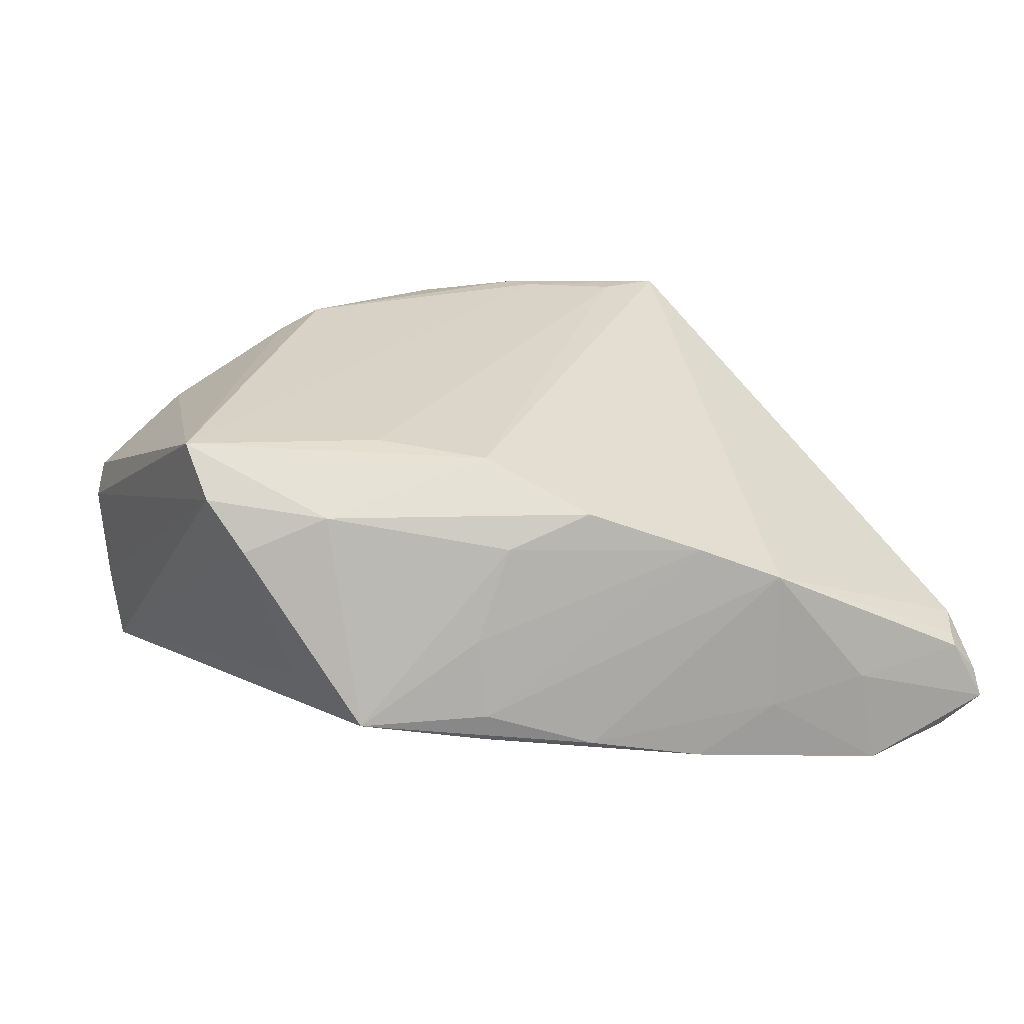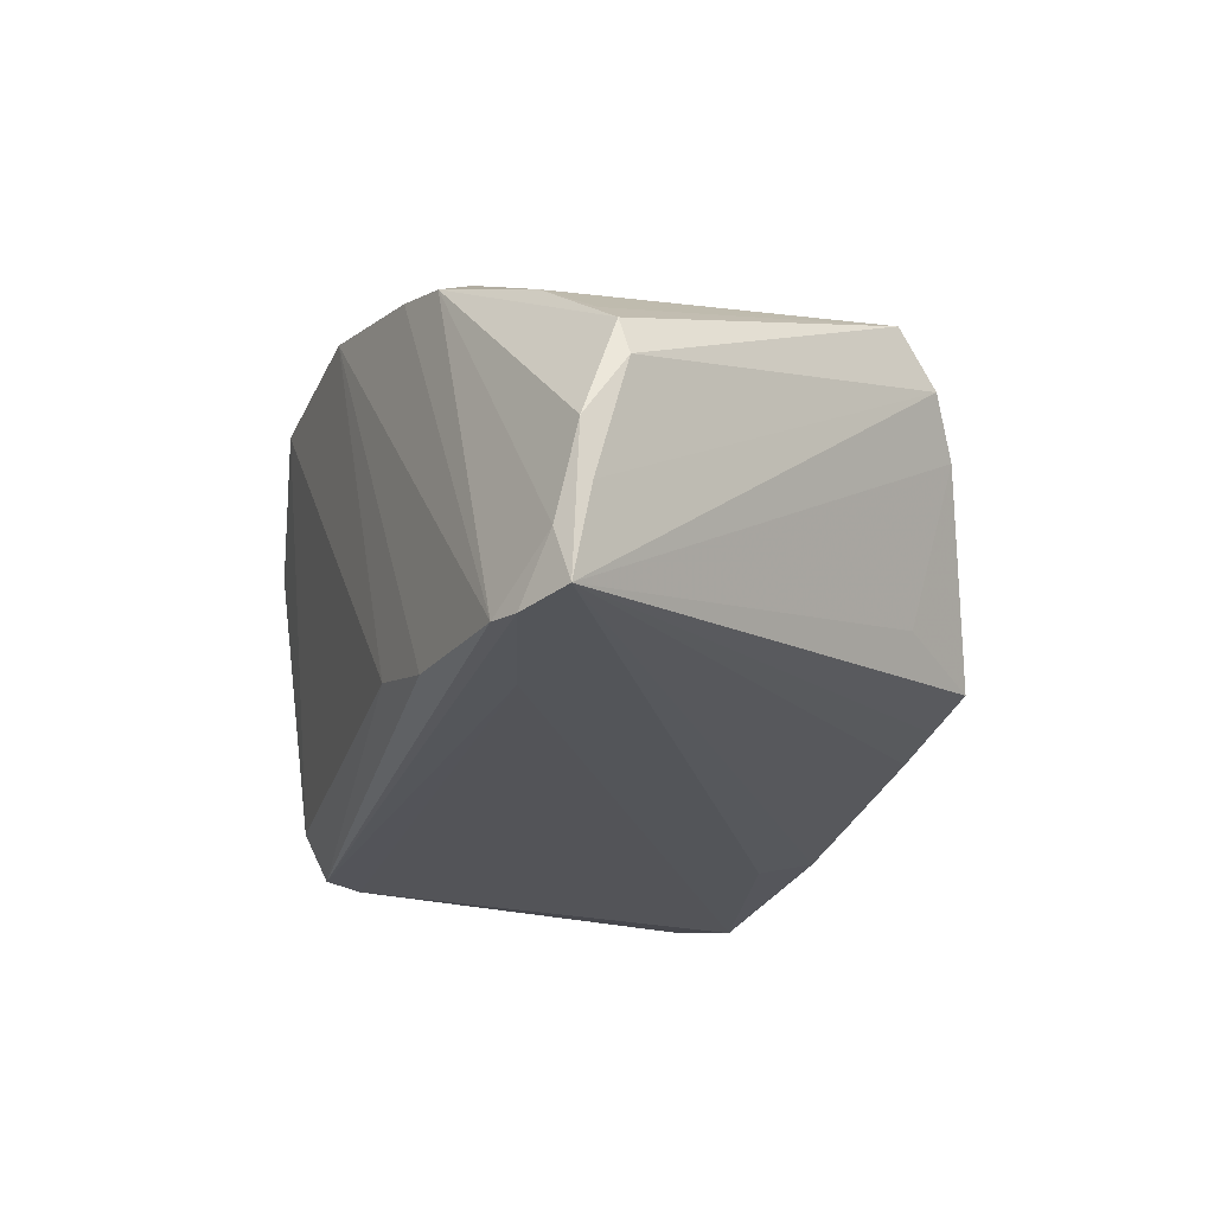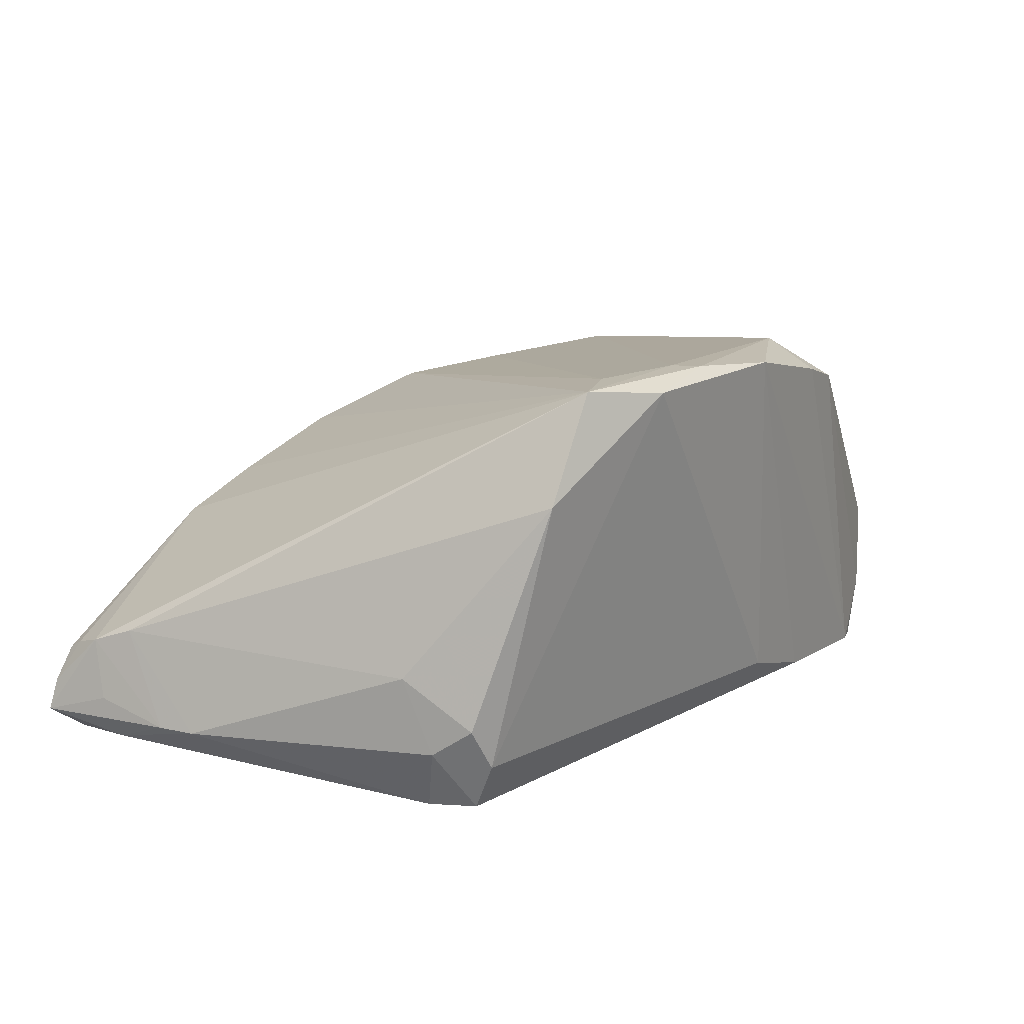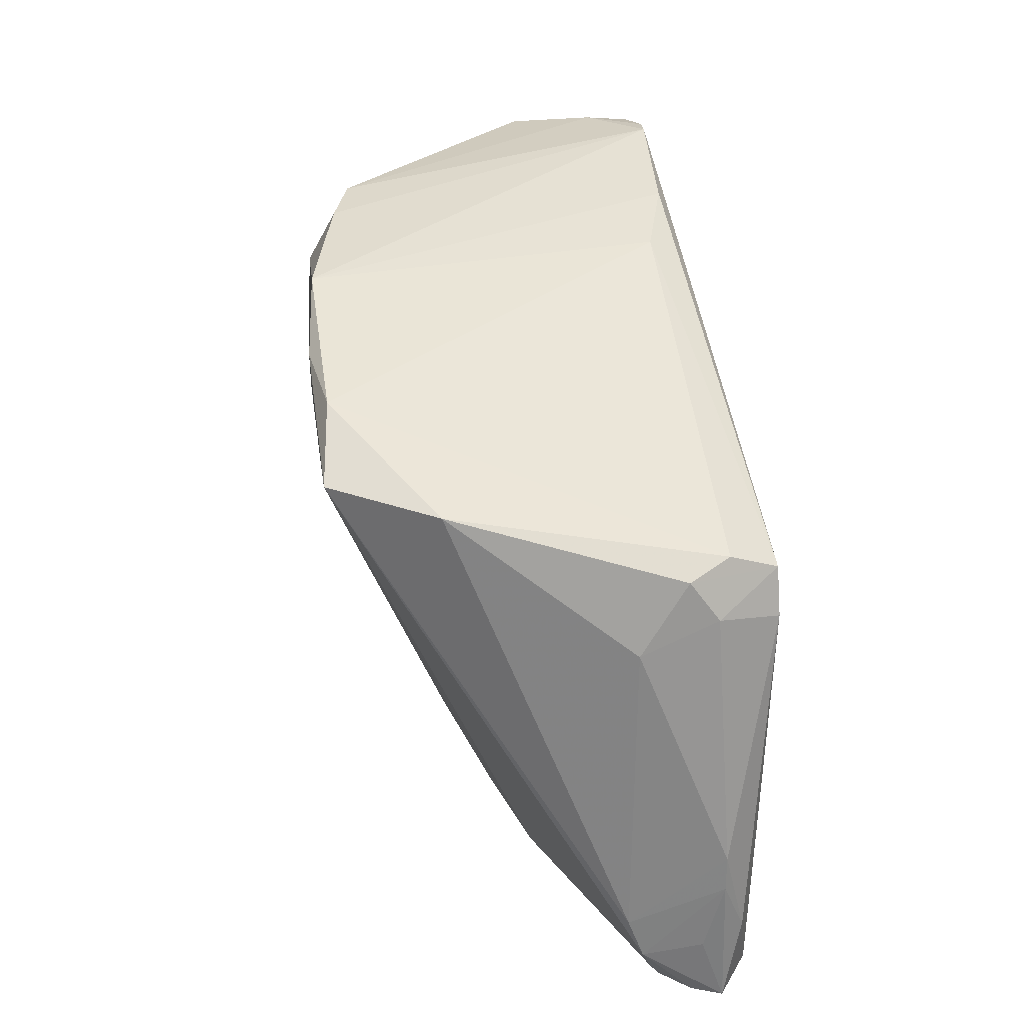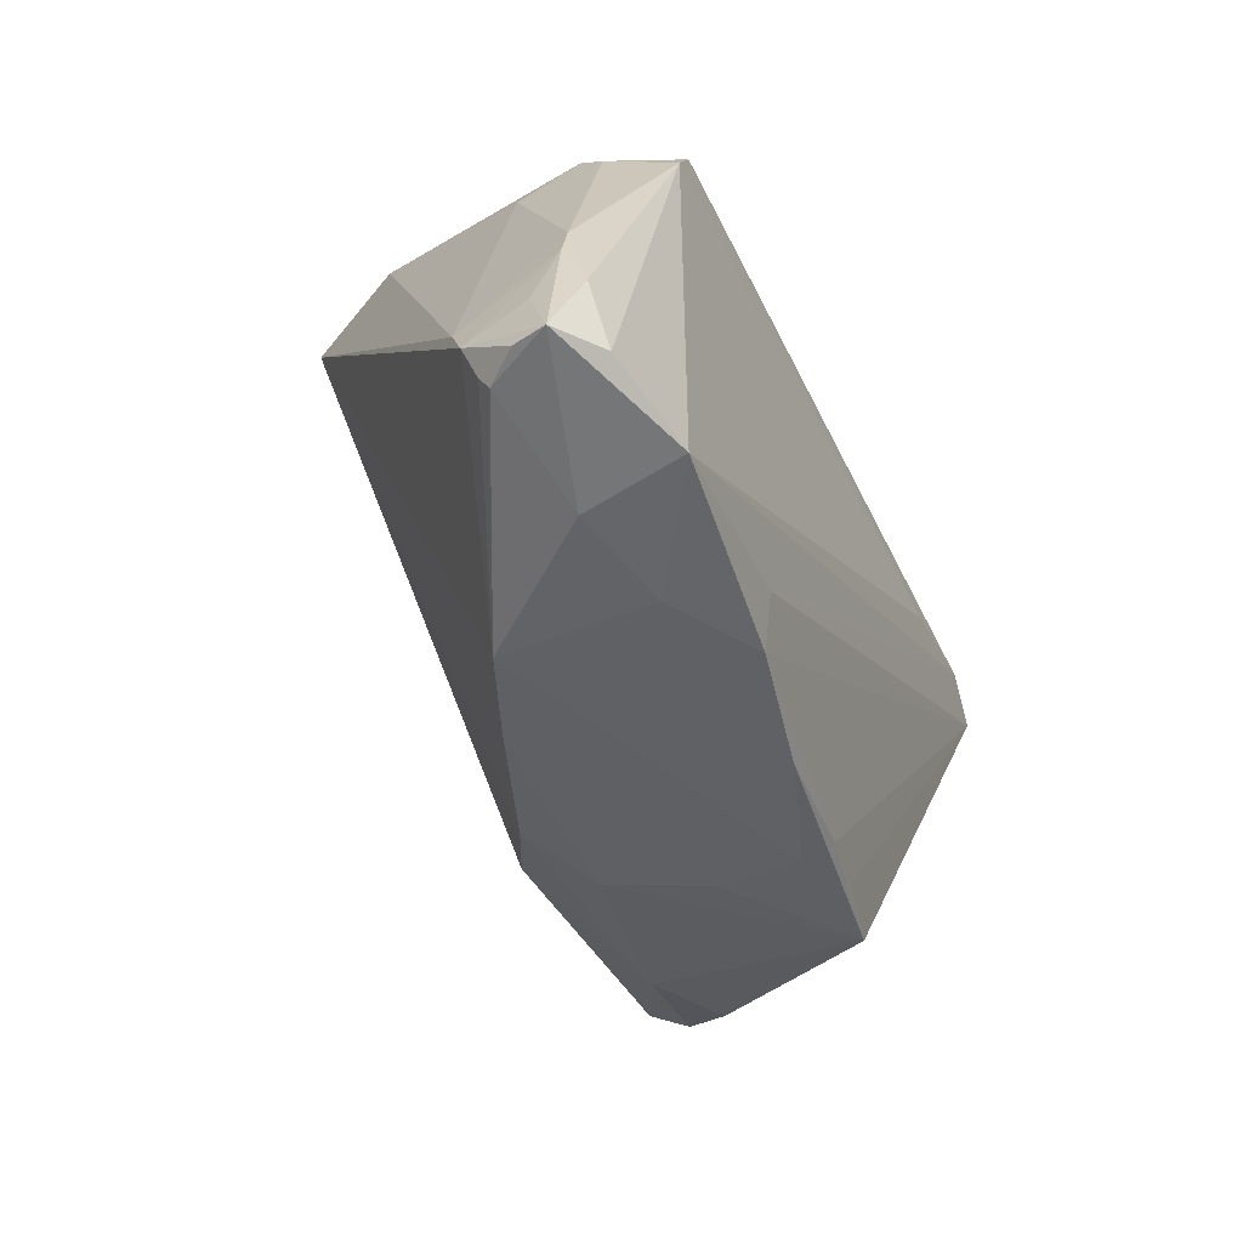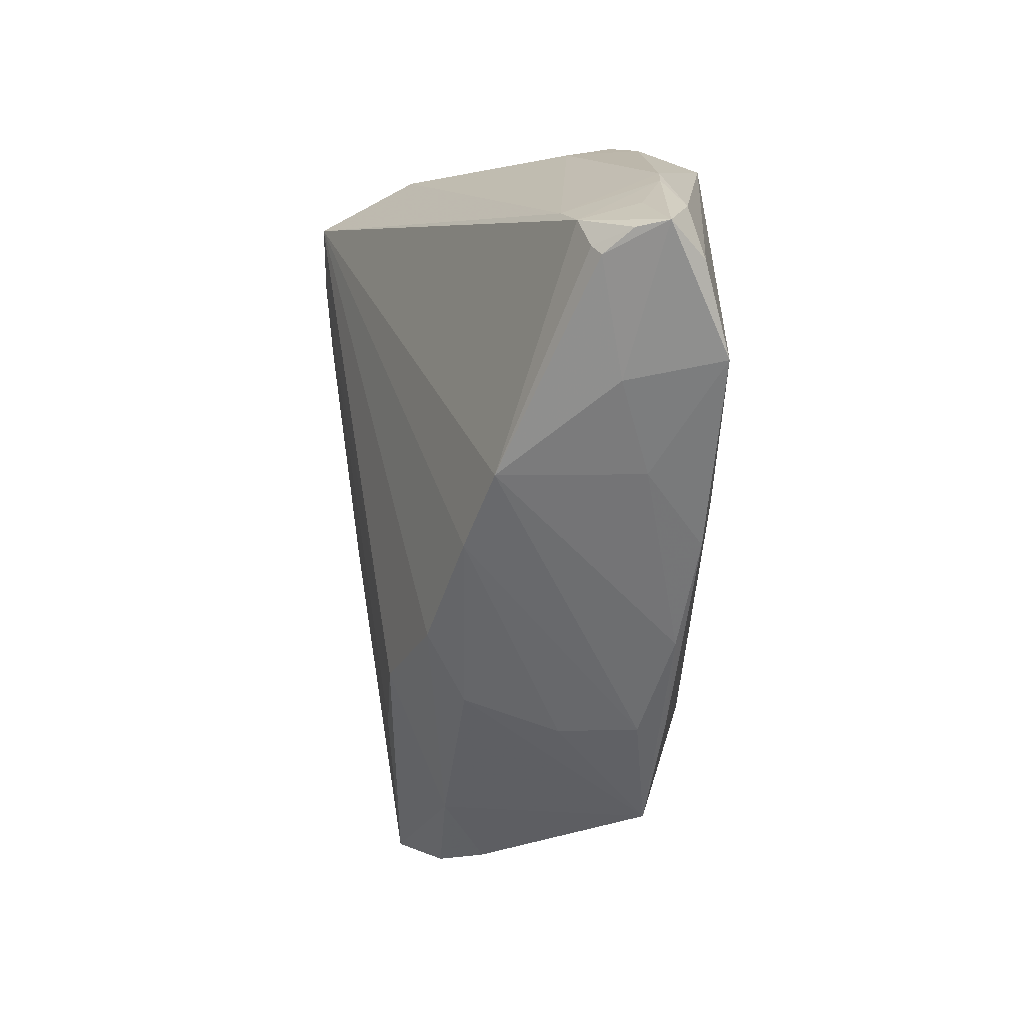
<metadata>
{"format":"obj","ext":"obj","renderer":"f3d","projection":"perspective","resolution":1024,"background":"white","views":[{"elev":18.8,"azim":-12.9,"up":"+Z"},{"elev":-23.7,"azim":-114.1,"up":"+Z"},{"elev":14.9,"azim":124.1,"up":"+Z"},{"elev":39.8,"azim":82.3,"up":"+Y"},{"elev":-51.7,"azim":114.7,"up":"+Y"},{"elev":-58.6,"azim":92.0,"up":"+Y"}]}
</metadata>
<code>
v -0.04655 -0.02081 0.01211
v 0.01763 -0.03661 0.005391
v -0.04854 -0.01492 0.01839
v 0.02842 -0.03797 0.001084
v -0.023 -0.01889 0.01837
v -0.008066 -0.03394 0.006553
v 0.04668 0.01921 -0.01918
v -0.005476 0.03856 0.02598
v 0.04507 0.02433 -0.01553
v 0.05482 -0.03564 -0.02419
v -0.03292 0.03552 0.01943
v 0.05866 -0.02736 -0.01734
v -0.01266 -0.03517 -0.005635
v -0.03442 0.02578 -0.02737
v 0.01776 -0.03827 -0.02399
v -0.05963 0.02959 -0.008387
v -0.04233 -0.025 0.005729
v -0.03137 -0.02732 0.01052
v 0.01949 -0.03103 -0.02564
v 0.05654 -0.01339 -0.02015
v 0.03051 0.03214 0.02709
v 0.05763 -0.02943 -0.009626
v 0.06027 -0.03624 -0.02016
v -0.01174 -0.03541 -0.01986
v -0.04708 0.03381 -0.02654
v 0.03778 0.03166 0.01352
v -0.03024 0.03043 0.02271
v 0.01028 0.03261 0.02737
v 0.04098 -0.03842 -0.01436
v -0.01178 -0.03645 -0.01603
v -0.02472 0.0294 0.02572
v -0.009481 -0.0257 0.0169
v -0.04689 0.02894 0.01331
v -0.05782 0.02961 -0.0259
v 0.02827 -0.03856 -0.01735
v -0.05915 0.02793 -0.01497
v 0.04784 0.01547 -0.009223
v -0.02001 -0.03398 -0.0186
v 0.05729 -0.02564 -0.02279
v 0.002777 -0.03425 0.01081
v -0.01502 0.03429 -0.0215
v 0.04412 0.01677 -0.02737
v 0.05922 -0.03566 -0.01611
v 0.05627 -0.03385 -0.0111
v -0.06027 0.02433 -0.0005189
v -0.05659 0.03113 -0.01948
v 0.04211 0.02537 -0.02104
v 0.04132 0.02237 -0.02737
v -0.05469 0.02545 0.007687
v 0.05629 -0.02425 -0.007769
v 0.05751 -0.01804 -0.02001
v 0.05601 -0.03582 -0.01226
v 0.04332 -0.03856 -0.02688
v -0.03611 -0.0223 -0.01352
v 0.02229 0.02913 0.0271
v 0.01989 0.03693 0.02572
v -0.02854 -0.03395 -0.01687
v -0.02756 0.03429 -0.0251
v 0.008187 0.03597 0.02731
v -0.02458 0.03668 0.02185
v -0.05901 0.02515 0.004196
v 0.002683 -0.03775 -0.02088
v -0.05092 0.0325 -0.02689
f 45 16 36
f 28 21 59
f 59 31 28
f 28 31 3
f 40 21 32
f 3 18 32
f 32 18 40
f 58 48 25
f 58 41 48
f 59 21 56
f 61 16 45
f 61 11 16
f 45 3 61
f 3 31 27
f 31 11 27
f 8 31 59
f 59 56 8
f 8 58 25
f 41 58 8
f 8 56 41
f 40 18 6
f 6 18 57
f 46 11 25
f 16 11 46
f 1 3 45
f 45 36 1
f 1 18 3
f 52 29 23
f 4 22 21
f 29 52 4
f 35 29 4
f 21 22 50
f 5 28 3
f 3 32 5
f 23 29 53
f 53 29 35
f 48 41 47
f 41 56 47
f 11 61 33
f 33 27 11
f 3 27 33
f 60 11 31
f 31 8 60
f 25 11 60
f 60 8 25
f 57 30 13
f 13 6 57
f 20 7 37
f 37 50 20
f 23 22 43
f 43 52 23
f 22 4 44
f 44 4 52
f 44 43 22
f 52 43 44
f 40 6 2
f 2 21 40
f 2 4 21
f 6 13 2
f 30 4 2
f 2 13 30
f 21 28 55
f 28 5 55
f 55 32 21
f 55 5 32
f 10 39 23
f 23 53 10
f 62 30 57
f 35 4 62
f 62 4 30
f 26 56 21
f 26 47 56
f 21 50 26
f 26 50 37
f 49 61 3
f 3 33 49
f 49 33 61
f 17 54 57
f 57 18 17
f 18 1 17
f 48 7 42
f 7 20 42
f 42 20 39
f 39 10 42
f 42 14 48
f 53 14 42
f 42 10 53
f 23 39 51
f 39 20 51
f 51 50 22
f 51 20 50
f 25 48 63
f 48 14 63
f 63 14 53
f 63 46 25
f 47 26 9
f 9 7 48
f 48 47 9
f 37 7 9
f 9 26 37
f 12 22 23
f 23 51 12
f 12 51 22
f 15 53 35
f 35 62 15
f 24 62 57
f 24 15 62
f 19 63 53
f 53 15 19
f 38 24 57
f 63 19 34
f 34 19 15
f 15 24 34
f 24 38 34
f 34 38 57
f 57 54 34
f 46 63 34
f 54 17 34
f 34 36 16
f 16 46 34
f 34 1 36
f 34 17 1

</code>
